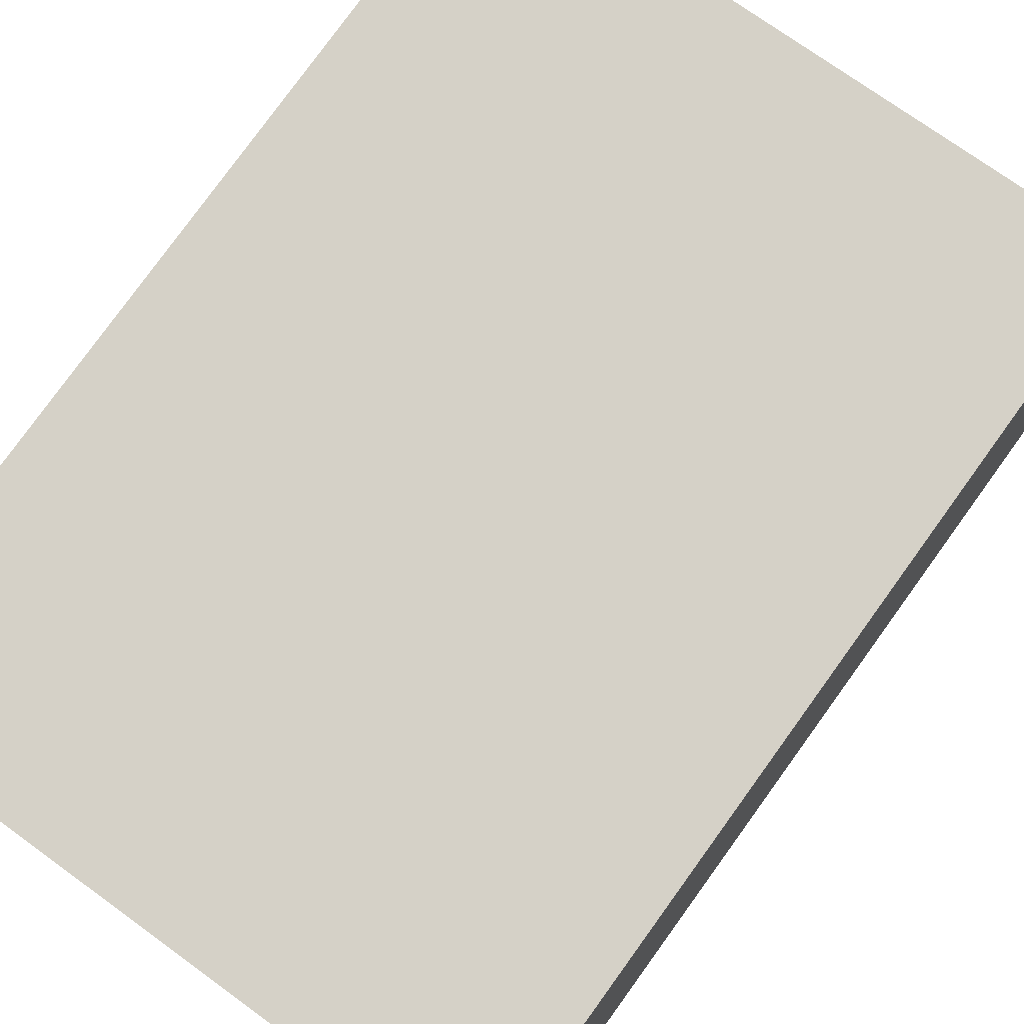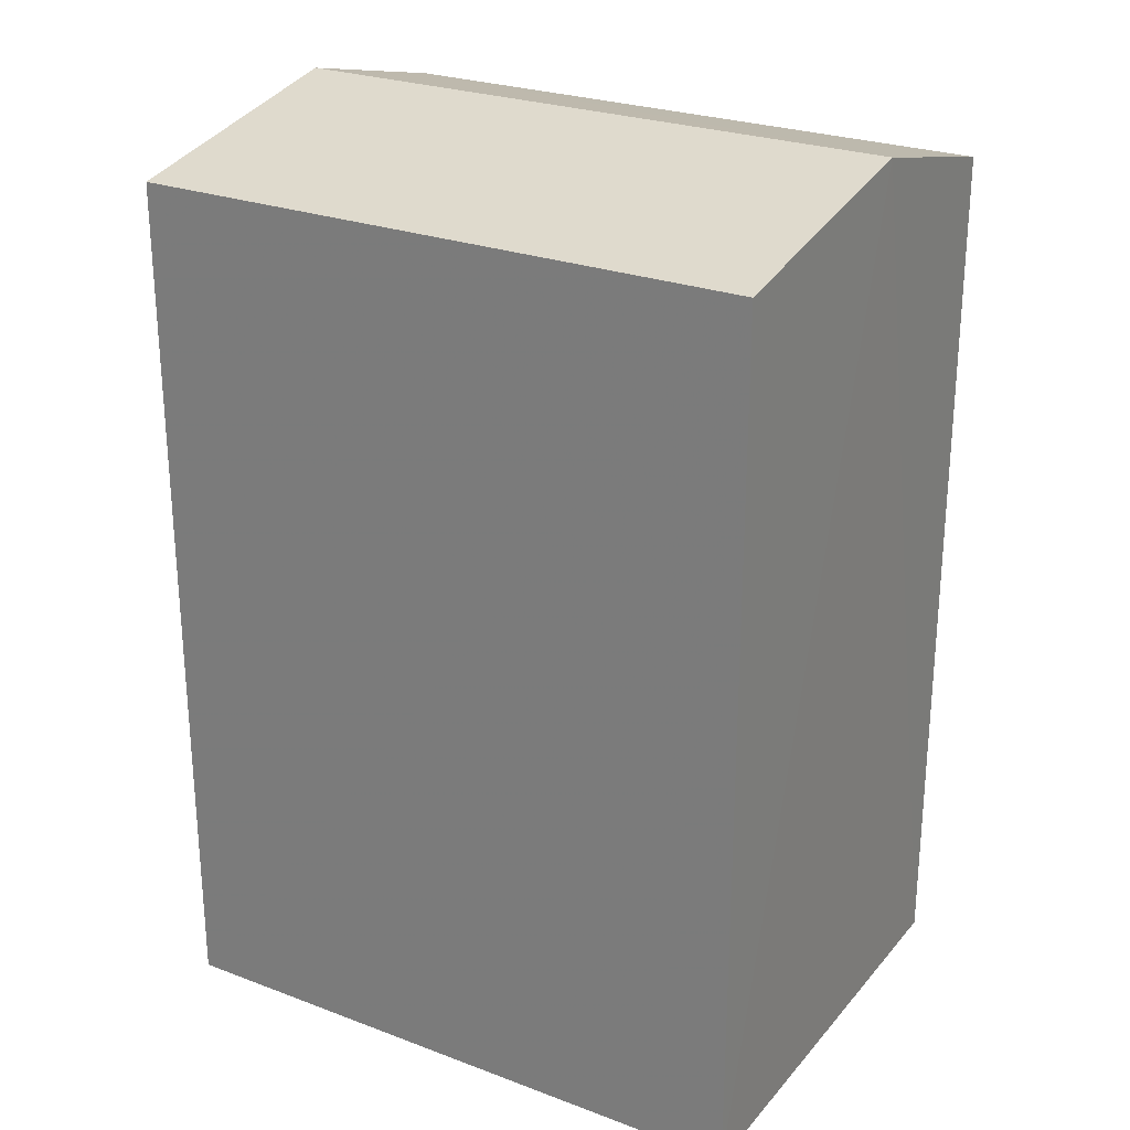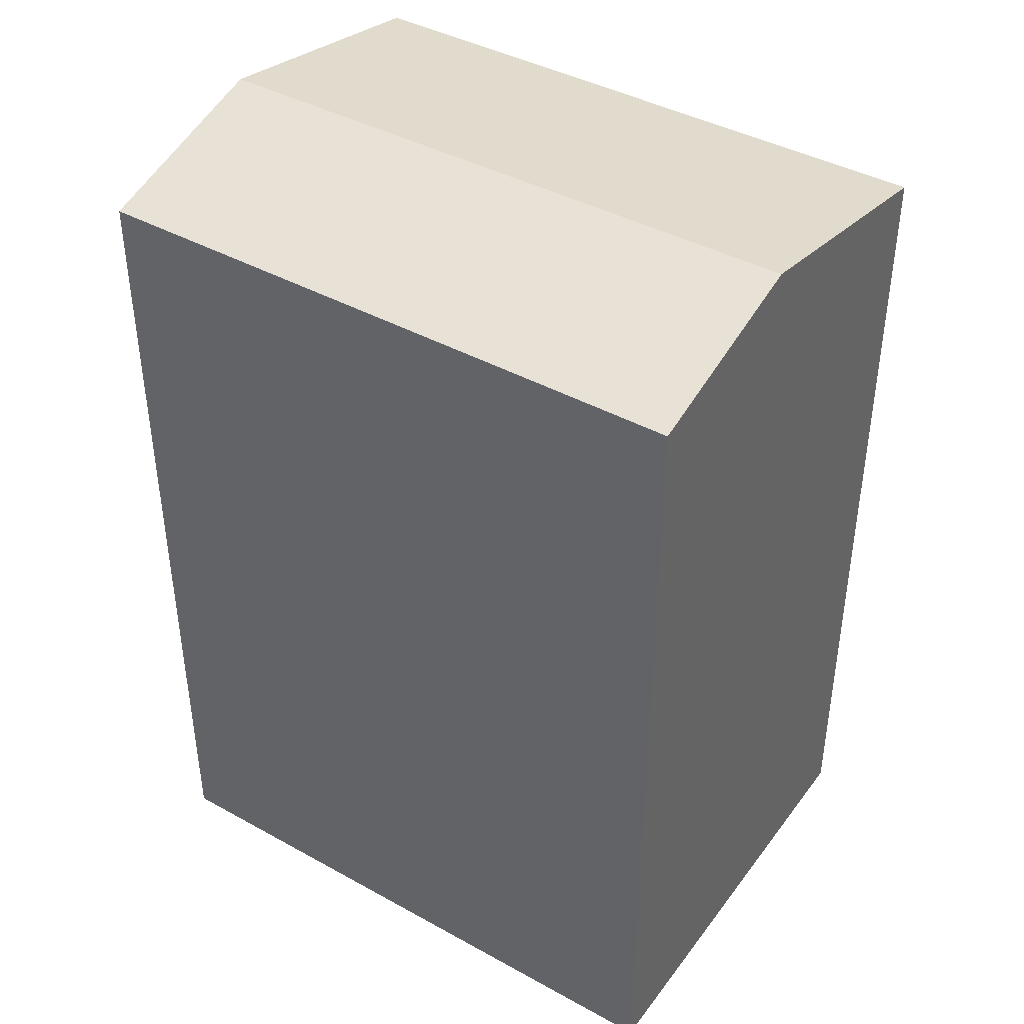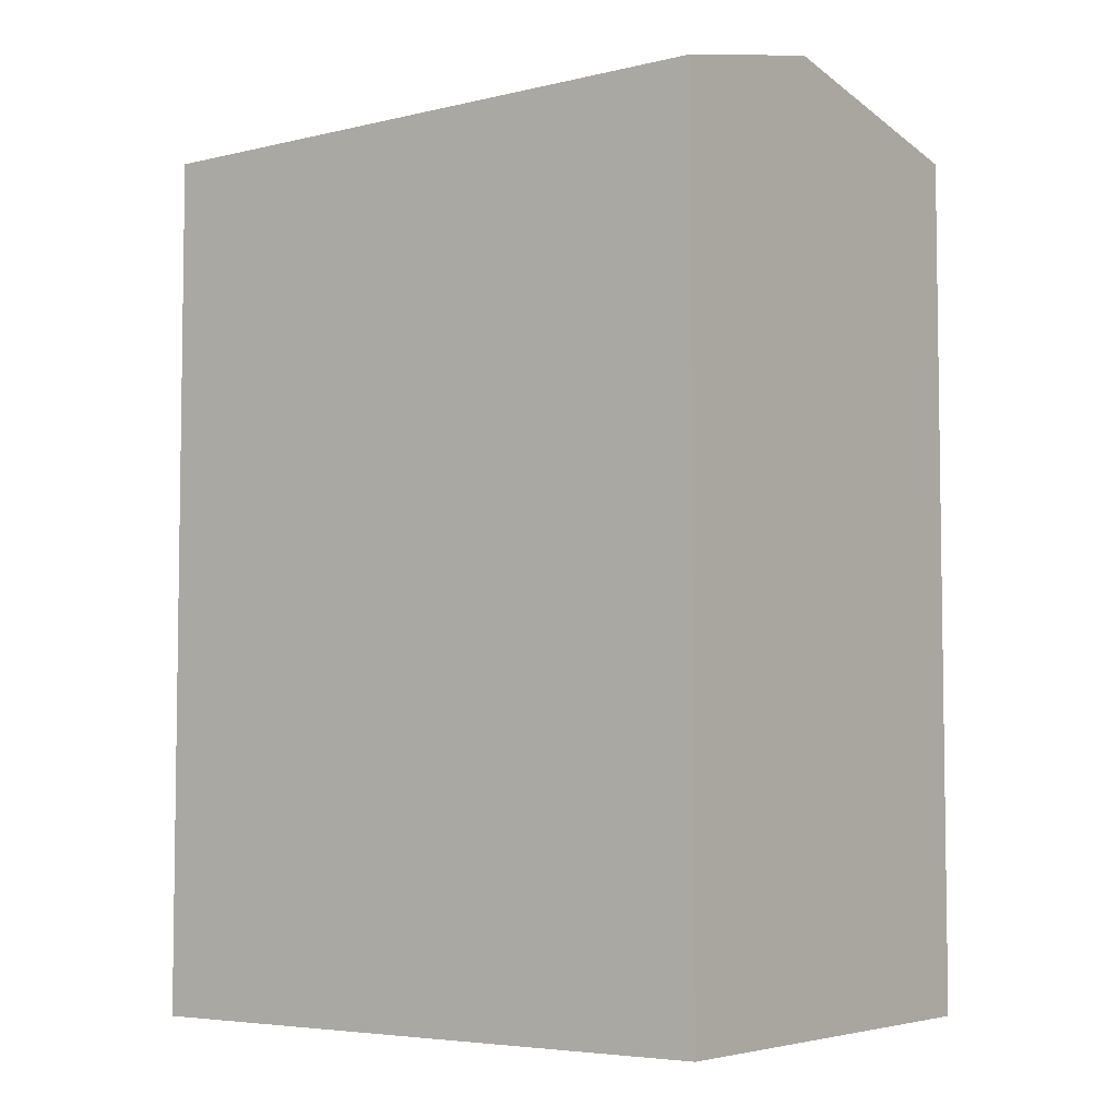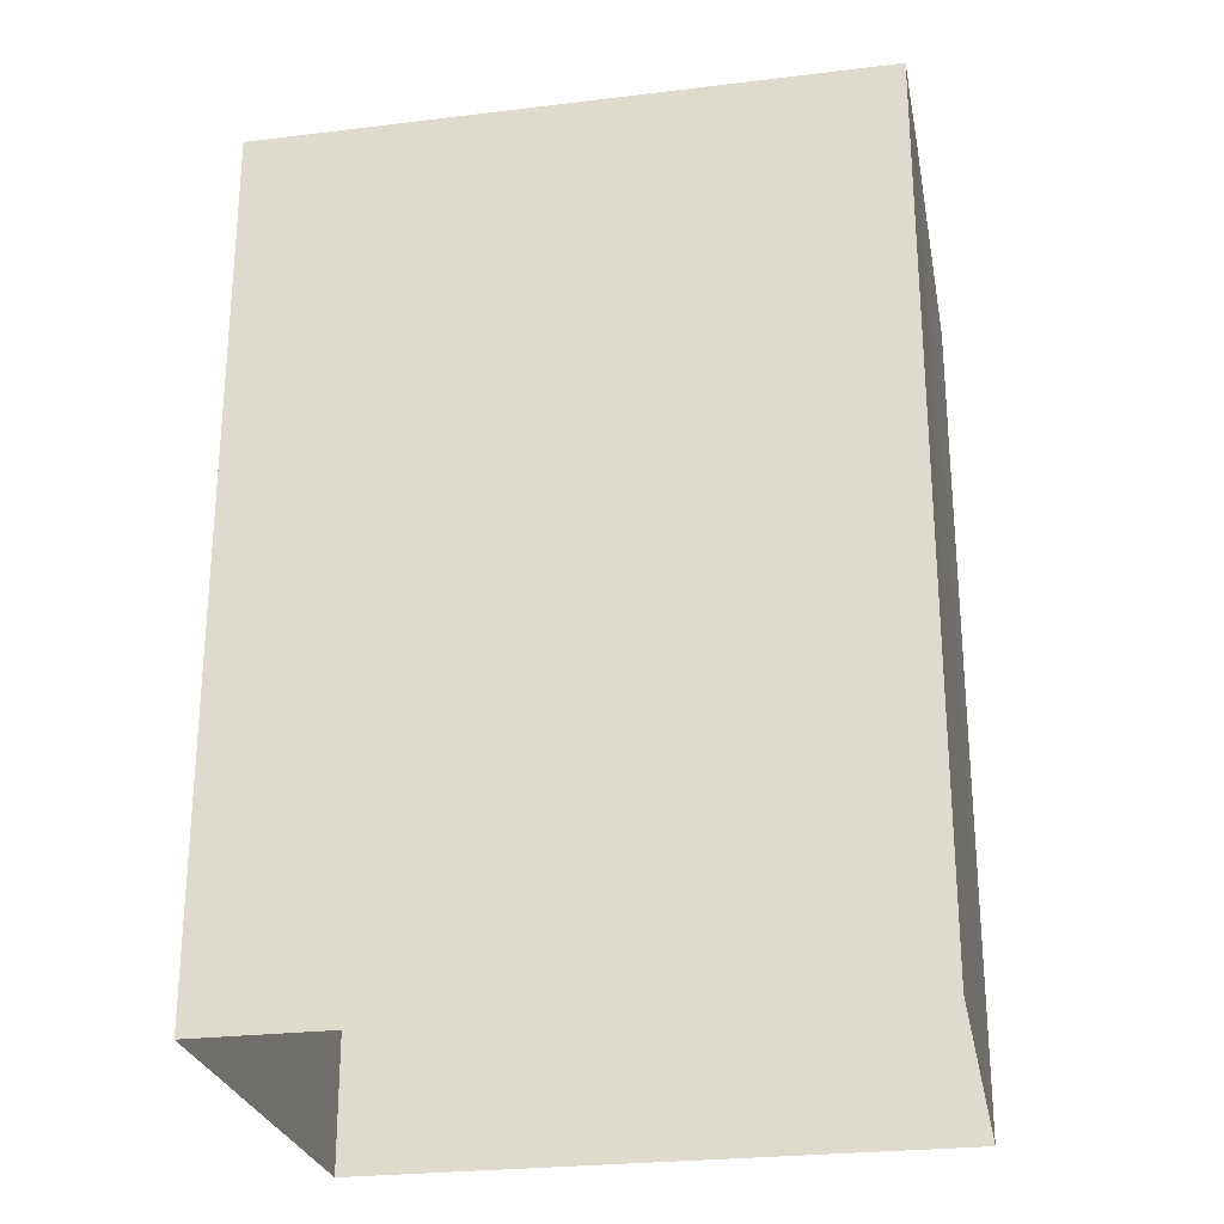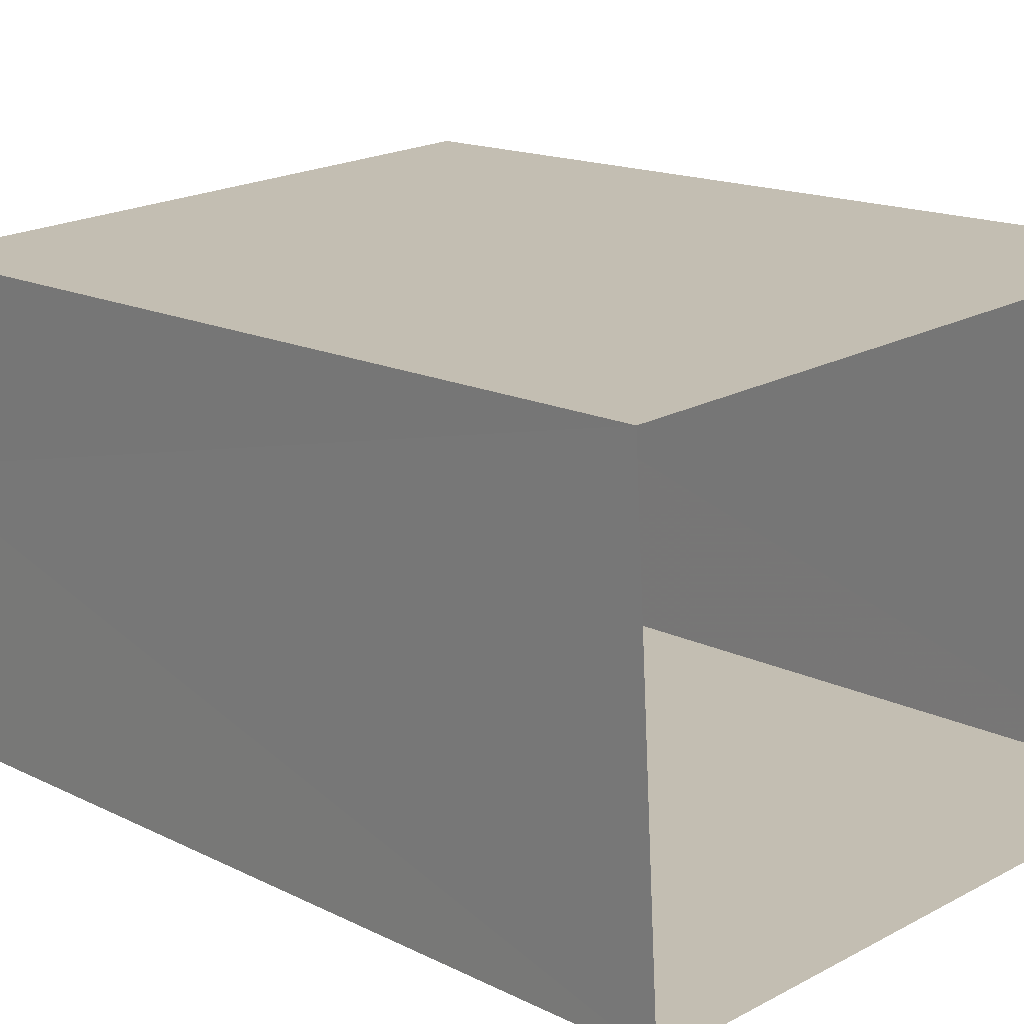
<metadata>
{"format":"obj","ext":"obj","renderer":"f3d","projection":"perspective","resolution":1024,"background":"white","views":[{"elev":79.5,"azim":-144.1,"up":"+Y"},{"elev":25.8,"azim":27.2,"up":"+Z"},{"elev":41.5,"azim":-150.1,"up":"+Z"},{"elev":-5.2,"azim":-147.0,"up":"+Z"},{"elev":-26.0,"azim":-172.8,"up":"+Z"},{"elev":15.4,"azim":136.4,"up":"+Y"}]}
</metadata>
<code>
v -3.718e+05 -1.04e+05 31.78
v -3.718e+05 -1.04e+05 31.78
v -3.718e+05 -1.04e+05 31.78
v -3.718e+05 -1.04e+05 31.78
v -3.718e+05 -1.04e+05 42.07
v -3.718e+05 -1.04e+05 41.51
v -3.718e+05 -1.04e+05 42.07
v -3.718e+05 -1.04e+05 41.51
v -3.718e+05 -1.04e+05 41.51
v -3.718e+05 -1.04e+05 41.51
f 1 2 3
f 1 4 2
f 5 6 7
f 5 8 6
f 7 9 5
f 7 10 9
f 9 3 2
f 9 10 3
f 6 1 7
f 1 3 7
f 3 10 7
f 9 2 5
f 2 4 5
f 4 8 5
f 6 4 1
f 6 8 4

</code>
